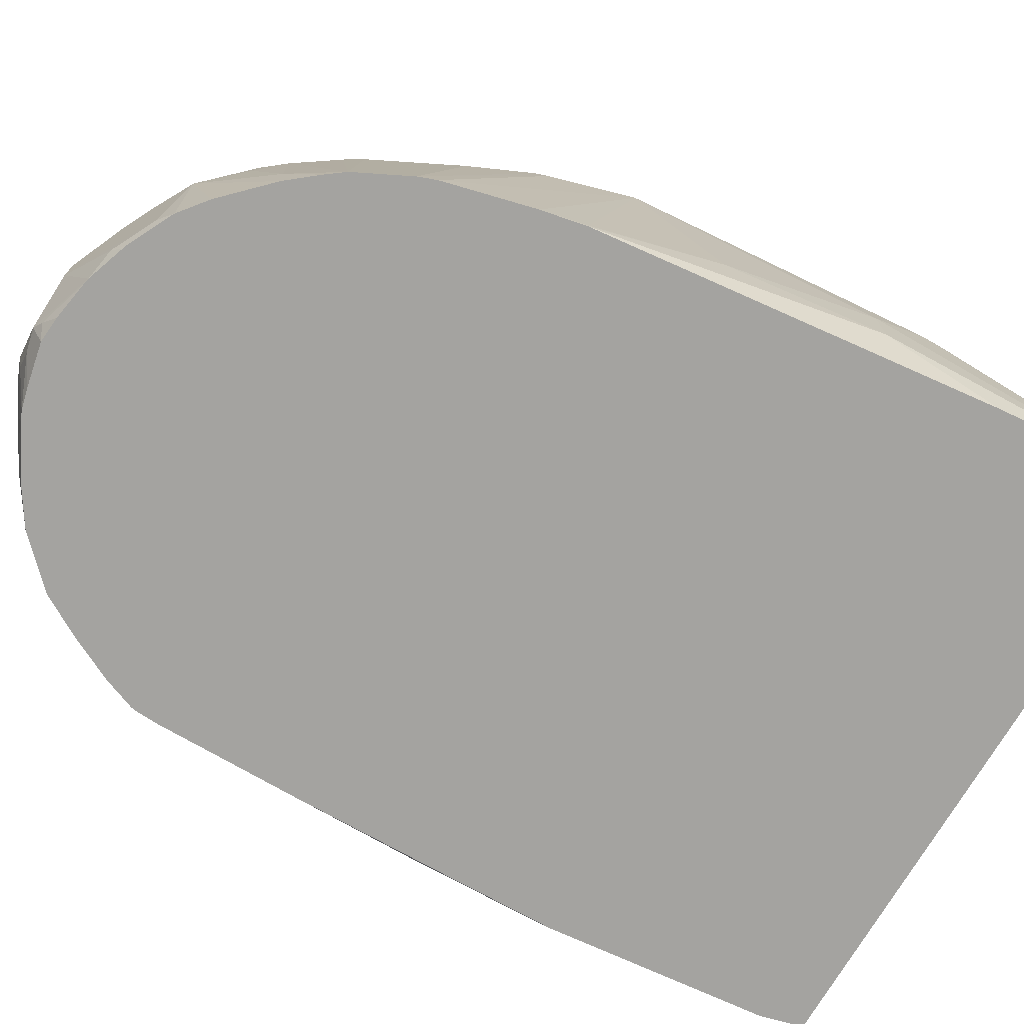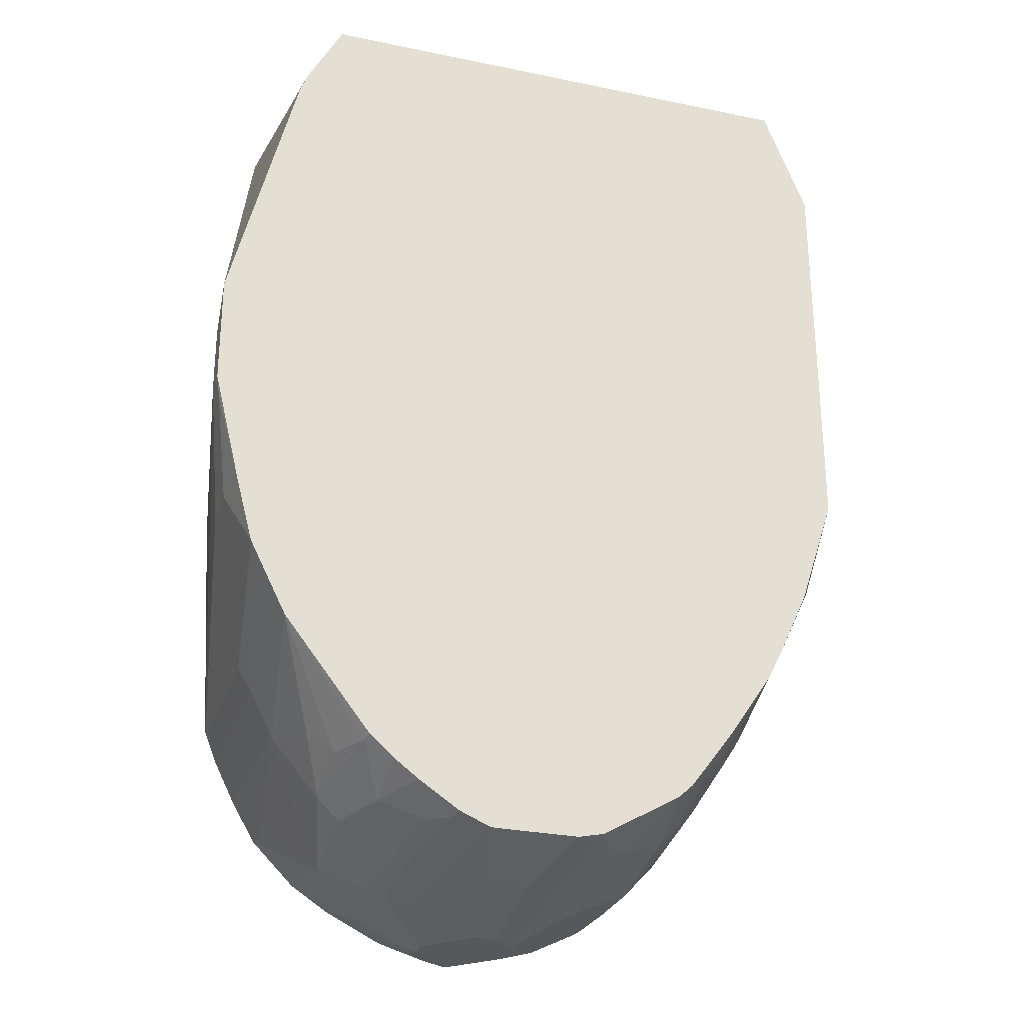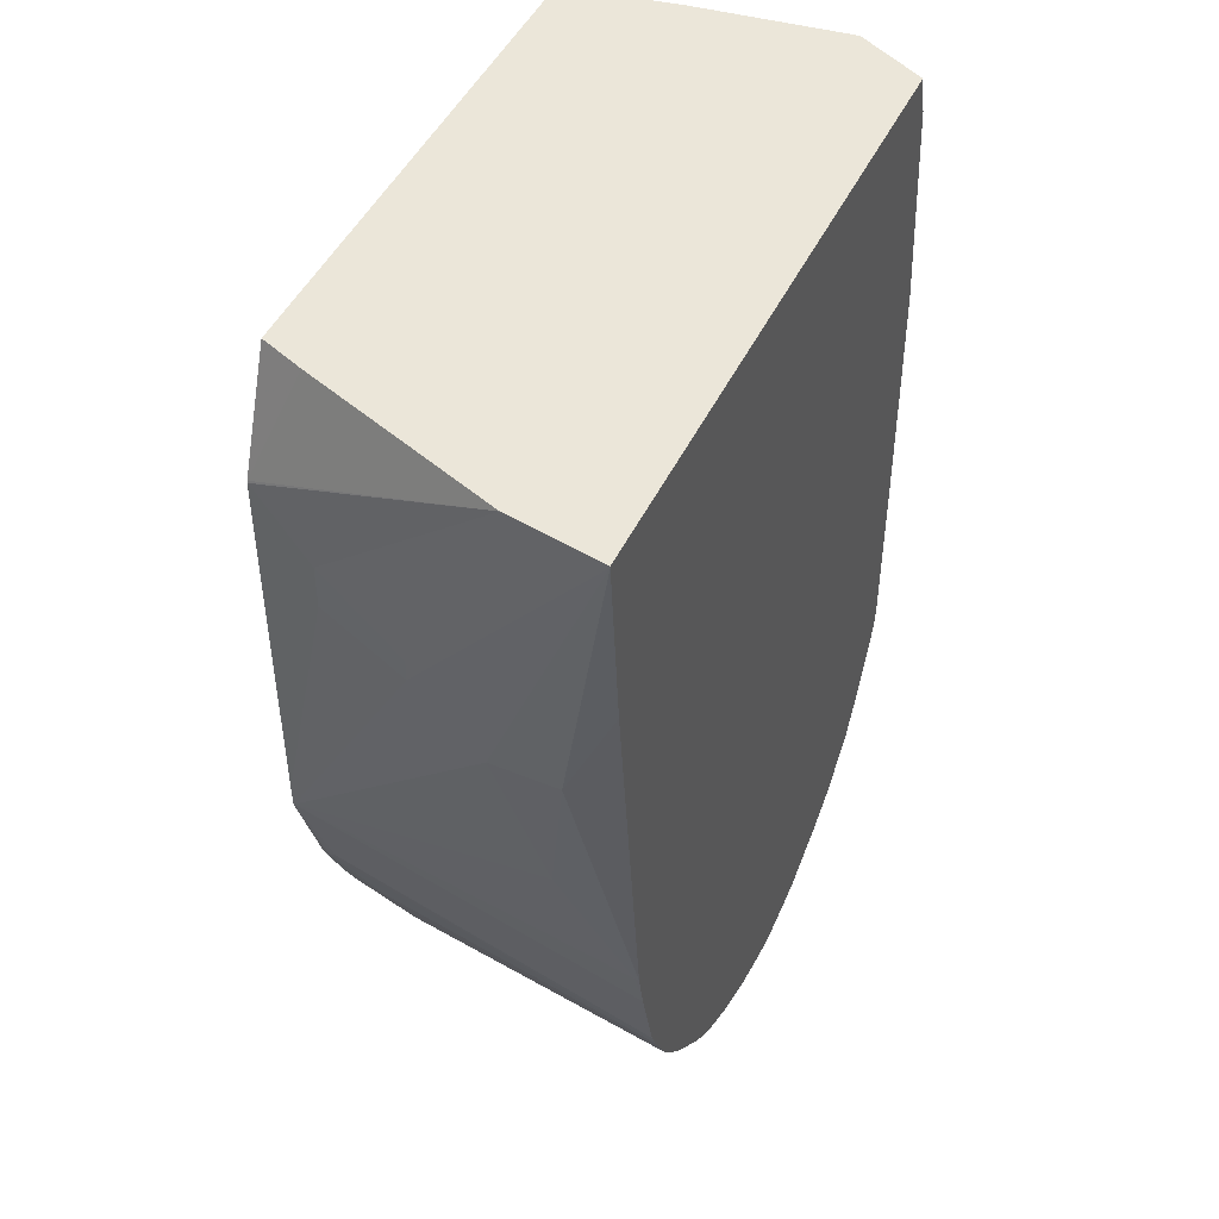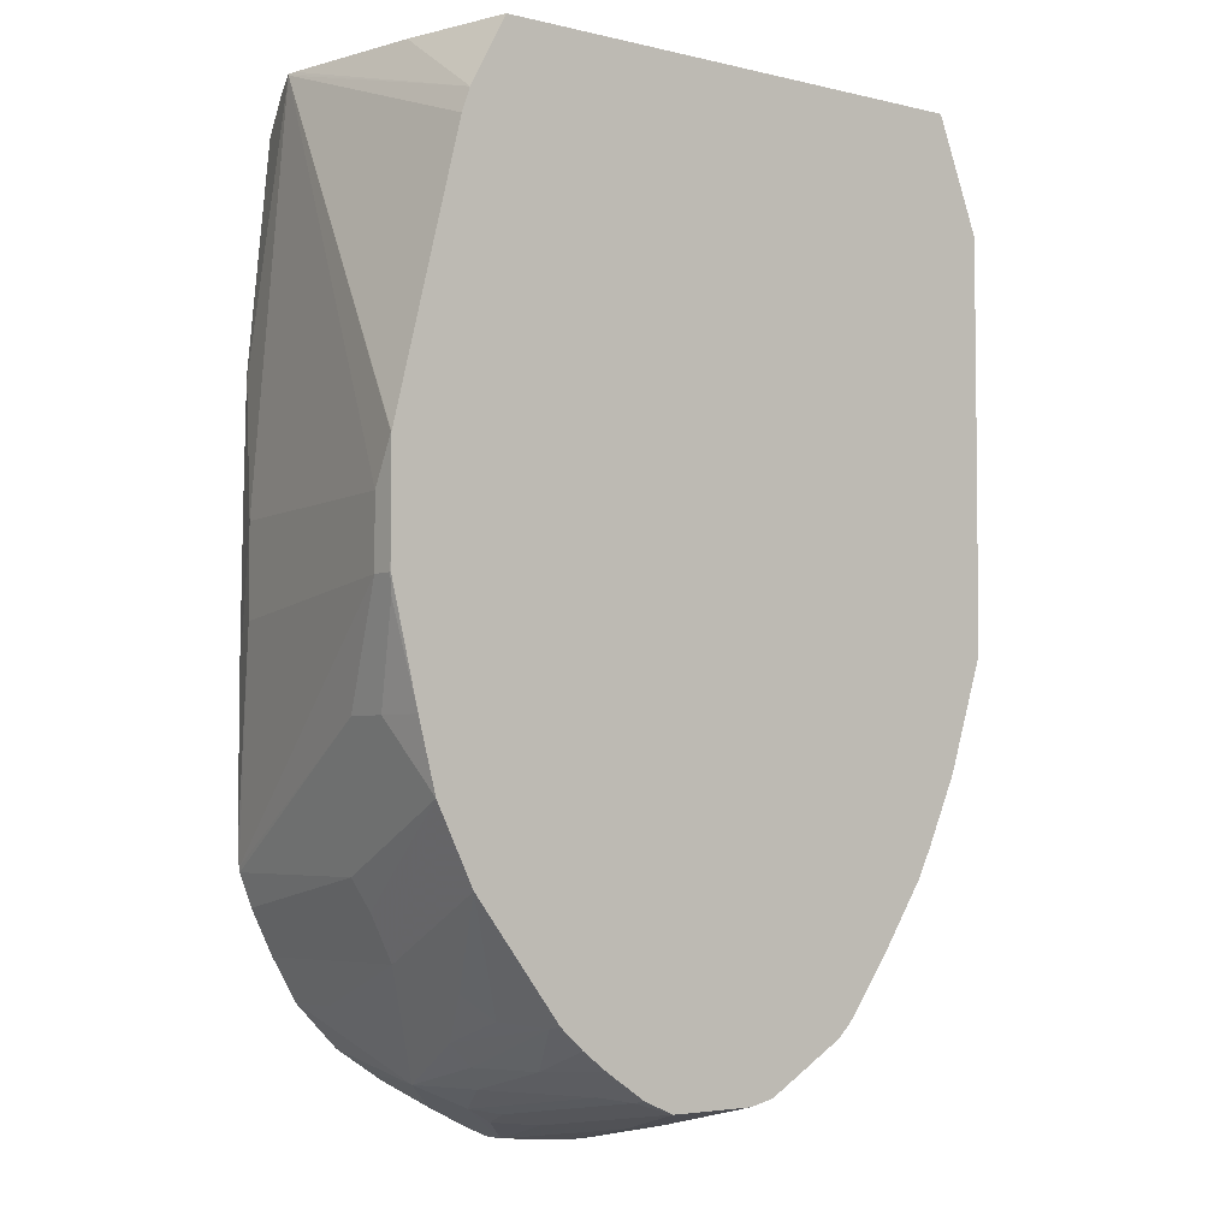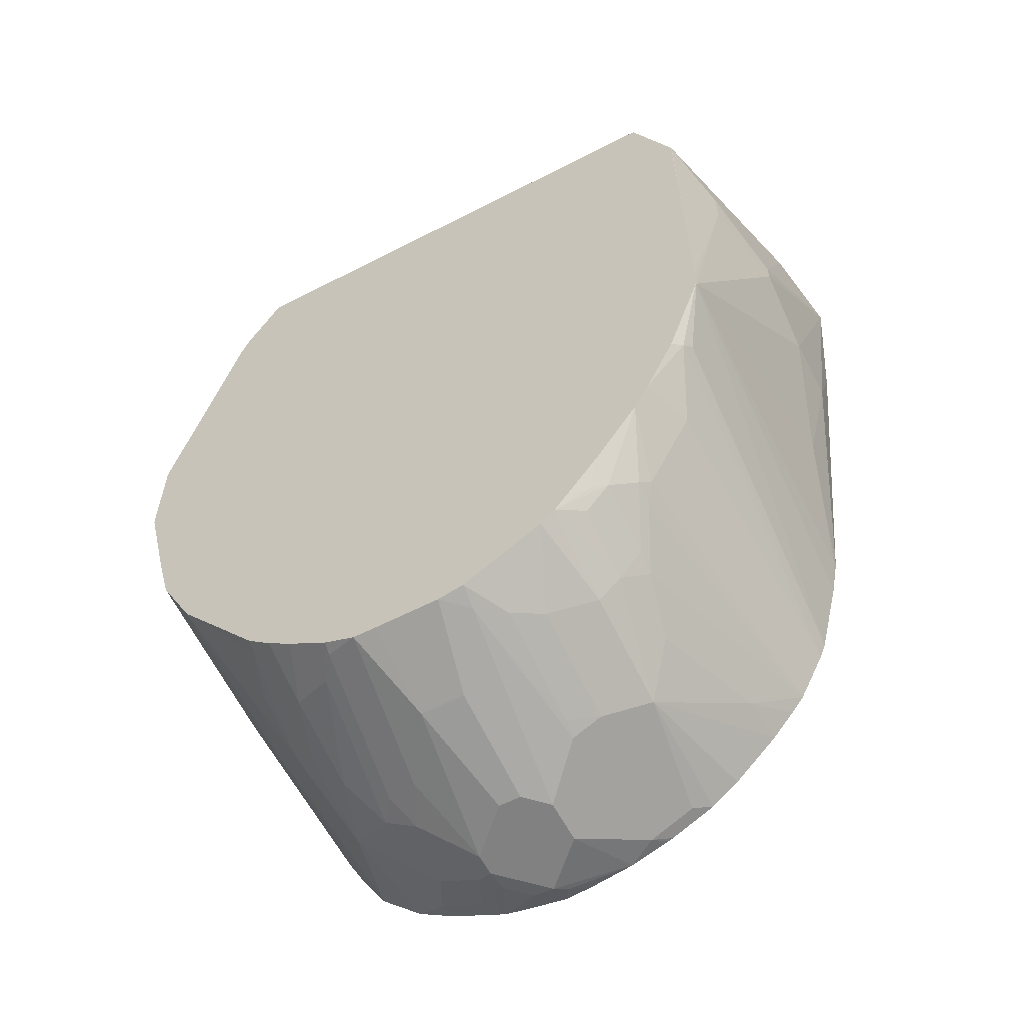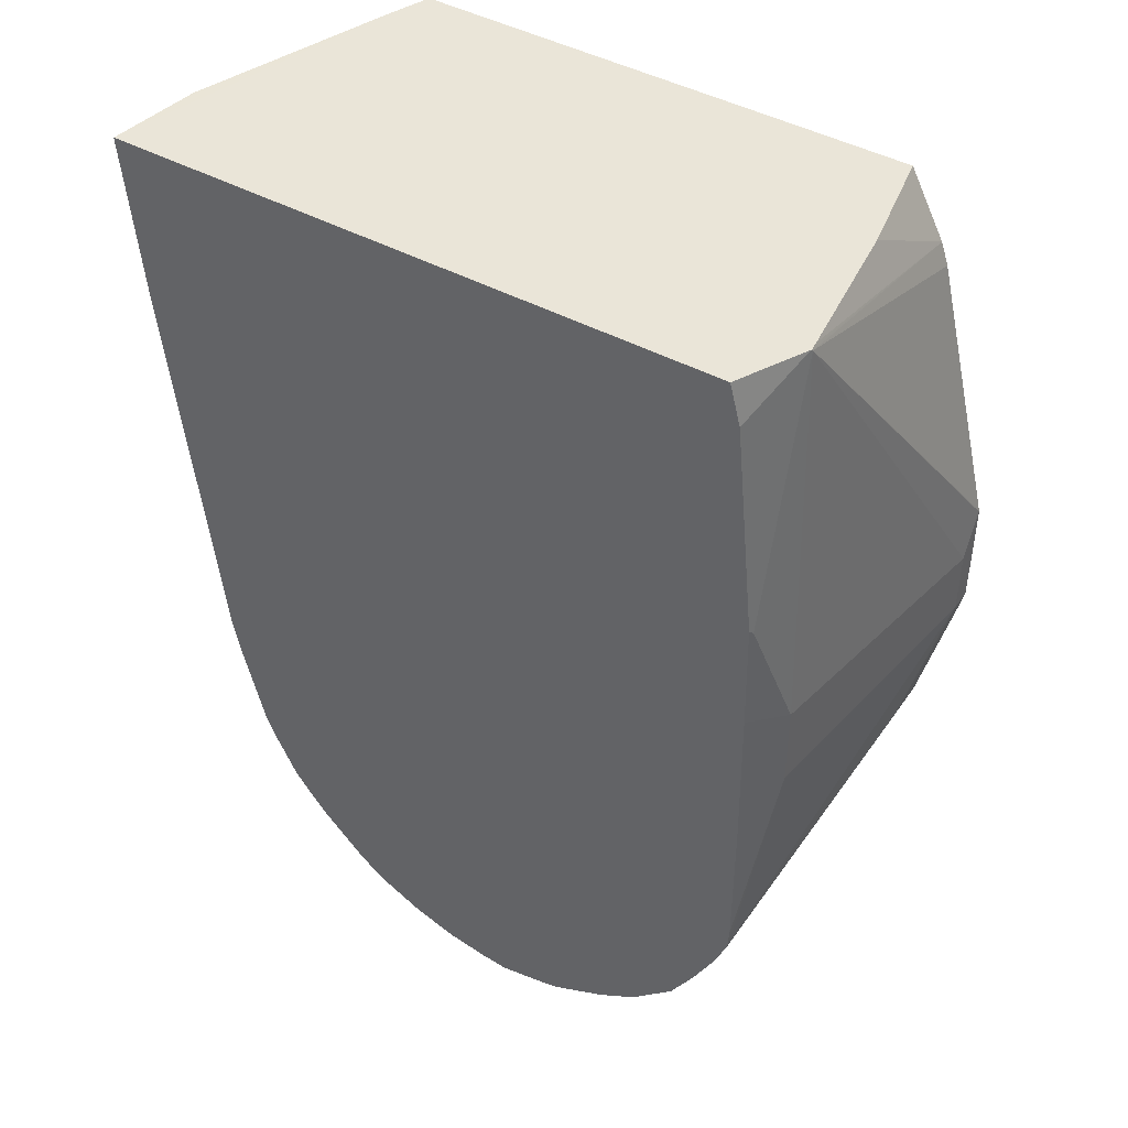
<metadata>
{"format":"obj","ext":"obj","renderer":"f3d","projection":"perspective","resolution":1024,"background":"white","views":[{"elev":-72.9,"azim":-120.4,"up":"+Y"},{"elev":-28.0,"azim":162.5,"up":"+Z"},{"elev":47.3,"azim":-65.1,"up":"+Z"},{"elev":-3.9,"azim":141.2,"up":"+Z"},{"elev":-60.4,"azim":-152.3,"up":"+Z"},{"elev":44.6,"azim":32.3,"up":"+Z"}]}
</metadata>
<code>
v -0.2793 -0.2507 -0.05572
v -0.266 -0.095 -0.2281
v -0.266 -0.095 -0.247
v -0.247 -0.01901 -0.2281
v -0.247 -0.01901 -0.1901
v -0.266 -0.171 -0.05572
v -0.2046 0.0008288 -0.05564
v -0.2273 0.0387 -0.1506
v -0.228 0.038 -0.152
v -0.228 0.0387 -0.3048
v -0.228 0.0387 -0.475
v -0.228 0.038 -0.494
v -0.266 -0.152 -0.3041
v -0.247 -0.19 -0.437
v -0.228 -0.247 -0.551
v -0.228 -0.2507 -0.551
v -0.2204 -0.2507 -0.589
v -0.2013 -0.2507 -0.665
v -0.1955 -0.2507 -0.6803
v -0.209 0.019 -0.57
v -0.2042 0.02849 -0.5795
v -0.2276 0.0387 -0.4947
v -0.2277 0.0387 -0.494
v -0.2276 0.0387 -0.152
v -0.1898 0.0387 -0.05564
v 0.247 0.03864 -0.05564
v 0.278 0.0387 -0.1134
v 0.266 -0.057 -0.05564
v 0.2836 -0.1832 -0.05572
v 0.2845 -0.19 -0.05572
v 0.285 -0.19 -0.05708
v 0.2843 -0.1914 -0.05572
v 0.2546 -0.2507 -0.05572
v 0.2641 -0.2507 -0.09137
v 0.285 -0.247 -0.2851
v 0.304 -0.209 -0.3991
v 0.342 0.019 -0.3991
v 0.342 0.038 -0.3611
v 0.342 0.019 -0.4561
v 0.304 -0.209 -0.475
v 0.2857 -0.2507 -0.6613
v 0.323 -0.038 -0.551
v 0.285 -0.2507 -0.665
v 0.304 0.0387 -0.608
v 0.285 -0.209 -0.665
v 0.2743 -0.2507 -0.6924
v 0.2868 -0.2507 -0.6423
v 0.2868 -0.2507 -0.5148
v 0.2831 -0.2507 -0.2814
v 0.285 -0.2507 -0.3801
v 0.2343 -0.2507 -0.7663
v 0.2553 -0.2507 -0.7303
v 0.2533 -0.08866 -0.7283
v 0.2343 -0.2027 -0.7663
v 0.1963 -0.1457 -0.8233
v 0.1963 -0.2507 -0.8044
v 0.1773 -0.2217 -0.8233
v 0.1456 -0.1964 -0.8487
v 0.1646 -0.2343 -0.8297
v 0.1629 -0.2507 -0.8258
v 0.1615 -0.2507 -0.8266
v 3.617e-05 -0.2507 -0.855
v 0.05696 -0.2507 -0.8627
v 0.1125 -0.2507 -0.8507
v 0.1193 -0.2507 -0.8476
v 0.1266 -0.2343 -0.8487
v 0.1045 -0.2138 -0.8645
v 0.09499 -0.2114 -0.8693
v 0.07598 -0.2304 -0.8693
v 0.07598 -0.209 -0.8741
v 0.05696 -0.228 -0.8741
v 0.09499 -0.2507 -0.855
v 0.04748 -0.2375 -0.8693
v -0.004132 -0.2507 -0.8541
v 0.03429 -0.2507 -0.8608
v -0.1038 -0.2507 -0.8031
v -0.08013 -0.2507 -0.8218
v -0.04216 -0.2507 -0.8408
v -0.03753 -0.2507 -0.8427
v -0.02846 -0.2375 -0.8503
v -0.06648 -0.2375 -0.8313
v -0.08233 -0.133 -0.8233
v -0.1418 -0.2507 -0.7651
v -0.1393 -0.209 -0.7663
v -0.1092 -0.1045 -0.7885
v -0.1203 -0.057 -0.7663
v -0.1729 -0.2507 -0.7257
v -0.1614 -0.2507 -0.741
v -0.1853 -0.009514 -0.6365
v -0.1472 -0.009514 -0.7125
v -0.1393 -0.01901 -0.7283
v -0.1211 -0.038 -0.76
v -0.1013 -0.038 -0.7854
v -0.1211 0.019 -0.741
v -0.1401 -6.17e-06 -0.722
v -0.1583 0.0387 -0.6713
v -0.1203 0.0387 -0.7283
v -0.1969 0.0387 -0.589
v -0.171 0.0387 -0.646
v -0.06979 0.0387 -0.7914
v -0.08222 0.0387 -0.7797
v -0.1092 0.02849 -0.7505
v -0.1013 0.019 -0.7663
v -0.08228 -0.038 -0.8044
v -0.04431 -0.01901 -0.8233
v -0.002351 0.038 -0.8313
v -0.02134 -6.17e-06 -0.8313
v 2.976e-05 0.019 -0.836
v 0.01973 0.0387 -0.836
v -0.001637 0.0387 -0.8313
v -0.00253 0.0387 -0.831
v 0.1557 0.0387 -0.8017
v 0.09484 0.0387 -0.8359
v 0.07598 0.0387 -0.836
v 0.07598 -0.038 -0.855
v 0.1139 -0.095 -0.855
v 0.1425 -0.1045 -0.8455
v 0.133 -0.133 -0.855
v 0.1583 -0.1267 -0.8423
v 0.1393 0.006323 -0.8233
v 0.1773 -0.08866 -0.8233
v 0.1773 -0.01268 -0.8044
v 0.1214 0.0387 -0.8244
v 0.1235 0.02849 -0.8265
v 0.1773 0.0387 -0.7854
v 0.1995 0.02849 -0.7695
v 0.1975 0.0387 -0.7675
v 0.2723 0.0387 -0.6713
v 0.2153 -0.01268 -0.7663
v 0.2153 -0.06967 -0.7854
v 0.2343 -0.03167 -0.7473
v 0.2723 -0.08866 -0.6903
v 0.285 -0.095 -0.665
v 0.3418 0.0387 -0.4559
v 0.3189 0.0387 -0.551
v 0.323 -6.17e-06 -0.551
v 0.3388 0.03483 -0.4718
v 0.342 0.038 -0.4561
v 0.342 0.0387 -0.4371
v 0.342 0.0387 -0.3611
v 0.285 0.0387 -0.1331
v 0.1963 -0.06967 -0.8044
v 0.09499 -0.171 -0.8741
v 0.057 -0.133 -0.8741
v 0.038 -0.038 -0.855
v 0.03797 -0.133 -0.8741
v 0.019 -0.152 -0.8741
v 0.09499 -0.19 -0.8741
v 0.1077 -0.1964 -0.8676
v 0.01899 -0.19 -0.8741
v -0.04433 -0.114 -0.8423
v -0.019 -0.114 -0.855
v -0.02086 -0.09888 -0.8513
v -0.266 -0.2507 -0.2091
v -0.266 -0.209 -0.3041
v -0.2793 -0.2507 -0.05708
f 131 130 129
f 129 130 126
f 129 126 128
f 127 128 126
f 127 112 128
f 125 112 127
f 125 127 126
f 124 117 113
f 125 122 112
f 120 117 124
f 123 124 113
f 123 113 112
f 123 112 120
f 131 53 130
f 125 126 122
f 131 128 53
f 138 139 39
f 53 128 44
f 138 39 136
f 120 112 122
f 138 134 139
f 138 135 134
f 137 135 138
f 137 138 136
f 137 136 135
f 131 129 128
f 135 136 44
f 44 128 134
f 133 45 46
f 133 44 45
f 132 44 133
f 132 133 46
f 132 46 53
f 132 53 44
f 135 44 134
f 120 122 121
f 98 23 100
f 120 119 117
f 104 105 82
f 93 85 86
f 93 82 85
f 93 104 82
f 93 101 104
f 103 101 93
f 103 93 94
f 103 94 101
f 102 101 94
f 102 94 97
f 102 97 101
f 101 97 100
f 97 98 100
f 136 39 42
f 22 23 98
f 104 100 105
f 104 101 100
f 106 105 100
f 106 107 105
f 117 119 118
f 117 118 116
f 117 116 113
f 113 116 115
f 114 113 115
f 114 115 109
f 114 109 113
f 120 121 119
f 113 109 112
f 111 100 109
f 106 100 111
f 110 106 111
f 110 111 109
f 110 109 106
f 106 109 108
f 106 108 107
f 109 100 112
f 136 42 44
f 148 68 70
f 139 134 140
f 151 107 153
f 152 151 153
f 152 153 108
f 152 108 147
f 152 147 151
f 151 147 82
f 74 150 71
f 80 150 74
f 80 81 150
f 150 81 82
f 150 82 147
f 150 147 71
f 148 143 55
f 148 55 58
f 149 148 58
f 151 105 107
f 151 82 105
f 108 153 107
f 145 109 115
f 22 98 21
f 14 16 155
f 13 14 155
f 156 154 1
f 156 1 3
f 156 3 13
f 156 13 155
f 149 58 59
f 156 155 154
f 154 16 1
f 16 19 1
f 19 34 1
f 51 34 19
f 56 51 62
f 62 51 19
f 76 62 19
f 154 155 16
f 139 140 39
f 66 149 59
f 149 67 68
f 142 126 130
f 142 130 55
f 53 55 130
f 24 25 23
f 25 27 23
f 100 23 112
f 112 23 27
f 128 112 134
f 134 112 27
f 31 141 27
f 39 140 38
f 31 38 140
f 31 140 141
f 141 140 27
f 140 134 27
f 142 122 126
f 142 55 122
f 122 55 121
f 119 121 55
f 149 68 148
f 148 70 143
f 70 71 143
f 143 71 147
f 144 143 147
f 146 144 147
f 146 147 108
f 66 67 149
f 146 108 109
f 146 145 144
f 144 145 115
f 144 115 143
f 143 115 116
f 118 143 116
f 118 119 143
f 119 55 143
f 146 109 145
f 20 21 19
f 123 120 124
f 99 96 90
f 37 31 36
f 31 35 36
f 31 32 35
f 35 32 34
f 33 34 32
f 33 1 34
f 28 26 7
f 28 7 1
f 28 1 33
f 28 33 32
f 30 29 28
f 30 28 32
f 30 32 31
f 30 31 27
f 29 27 28
f 37 38 31
f 37 39 38
f 37 36 39
f 40 39 36
f 50 48 36
f 50 36 35
f 50 35 49
f 50 49 48
f 48 49 47
f 48 47 36
f 40 36 47
f 28 27 26
f 41 40 47
f 43 41 46
f 43 46 45
f 43 45 44
f 43 44 42
f 43 42 41
f 41 42 39
f 41 39 40
f 41 47 46
f 49 35 34
f 26 27 25
f 8 7 25
f 12 3 4
f 12 4 11
f 11 4 10
f 5 10 4
f 5 9 10
f 5 6 9
f 6 8 9
f 6 7 8
f 6 1 7
f 2 1 6
f 2 6 5
f 2 5 4
f 2 4 3
f 2 3 1
f 89 19 21
f 12 13 3
f 12 14 13
f 15 14 12
f 15 16 14
f 8 25 24
f 8 24 9
f 10 9 24
f 10 24 23
f 11 10 23
f 12 11 23
f 12 23 22
f 26 25 7
f 12 22 21
f 18 12 20
f 18 20 19
f 18 19 16
f 17 18 16
f 17 12 18
f 15 12 17
f 15 17 16
f 12 21 20
f 49 34 47
f 30 27 29
f 46 47 51
f 83 76 88
f 84 83 88
f 84 88 87
f 84 87 86
f 84 86 85
f 84 85 82
f 84 82 83
f 88 76 19
f 83 82 76
f 77 82 81
f 78 77 81
f 78 81 80
f 79 78 80
f 79 80 74
f 79 74 78
f 78 74 77
f 77 76 82
f 77 74 76
f 87 88 19
f 87 89 90
f 99 90 89
f 47 34 51
f 99 21 98
f 99 98 96
f 96 98 97
f 96 97 94
f 95 96 94
f 87 19 89
f 95 90 96
f 92 91 95
f 92 95 94
f 92 94 93
f 92 93 86
f 92 86 91
f 87 91 86
f 87 90 91
f 95 91 90
f 74 62 76
f 99 89 21
f 75 63 62
f 63 61 62
f 61 56 62
f 60 56 61
f 60 61 59
f 60 59 56
f 57 56 59
f 57 59 58
f 64 61 63
f 57 58 55
f 56 55 51
f 54 52 51
f 54 51 55
f 54 55 53
f 54 53 52
f 52 46 51
f 75 73 63
f 57 55 56
f 65 61 64
f 52 53 46
f 65 66 59
f 65 59 61
f 73 62 74
f 73 74 71
f 75 62 73
f 72 64 63
f 69 64 72
f 69 72 63
f 73 71 63
f 69 71 70
f 69 70 68
f 69 68 64
f 64 68 67
f 65 64 67
f 65 67 66
f 69 63 71

</code>
